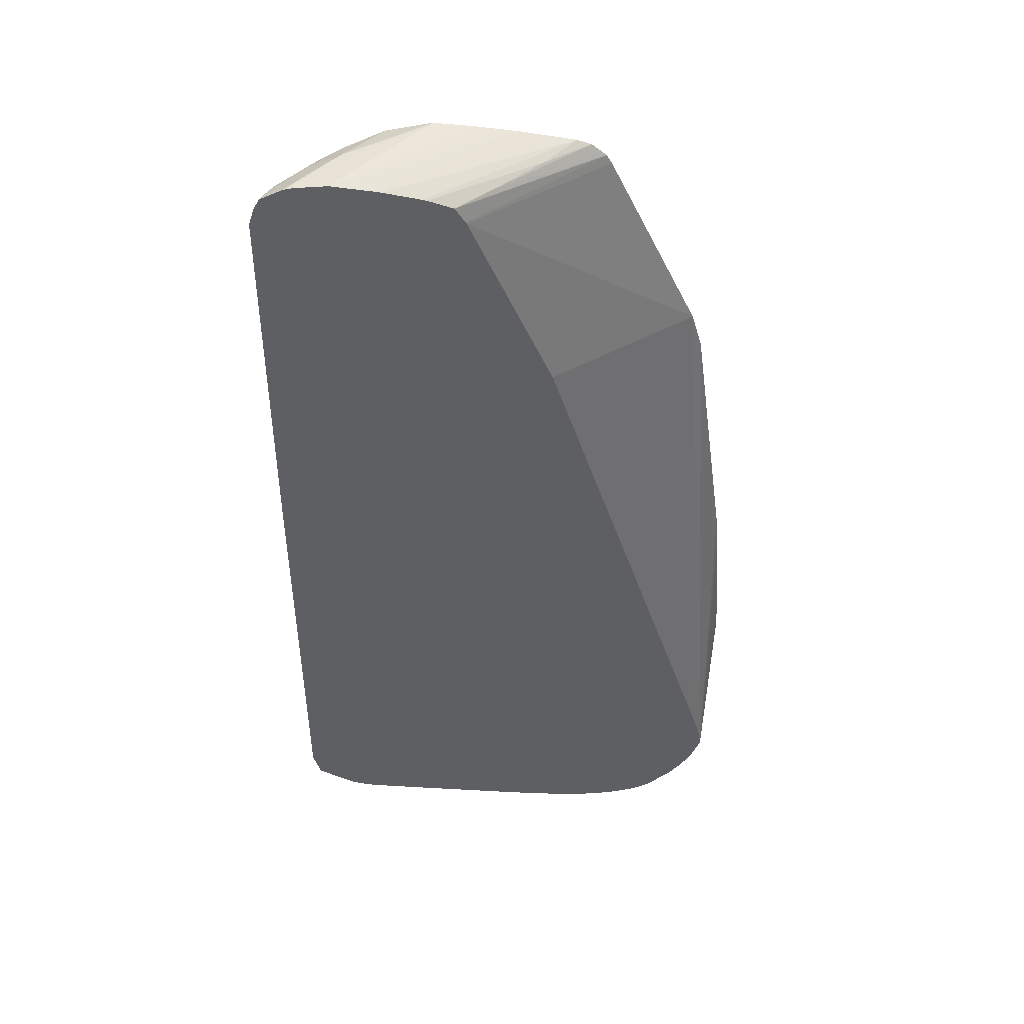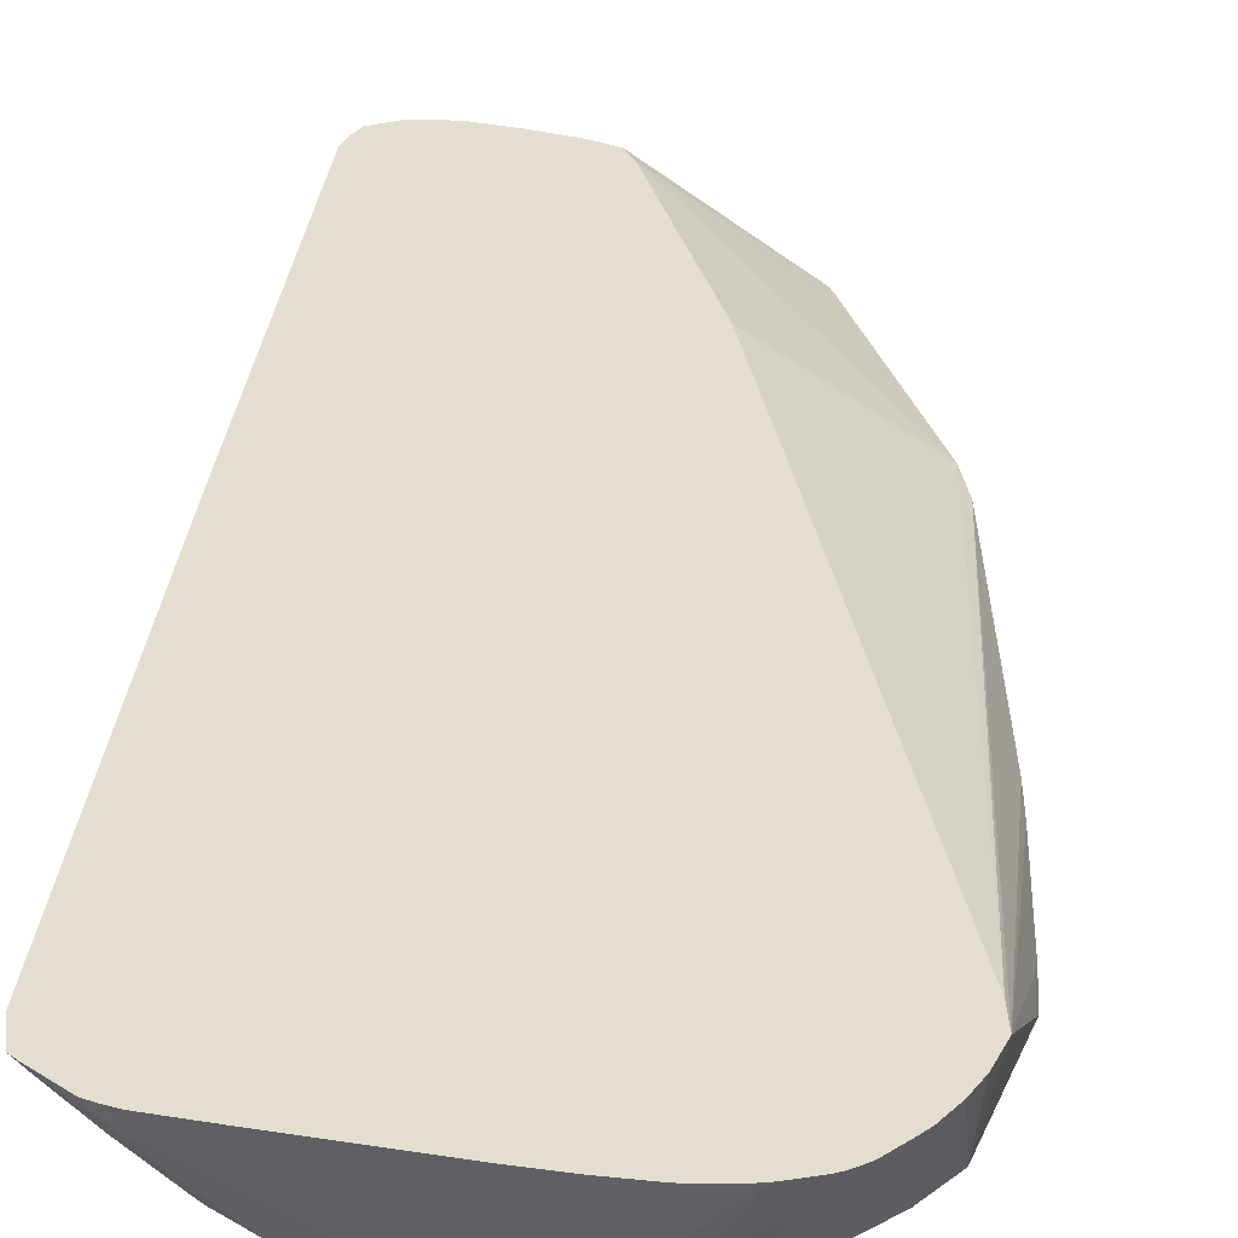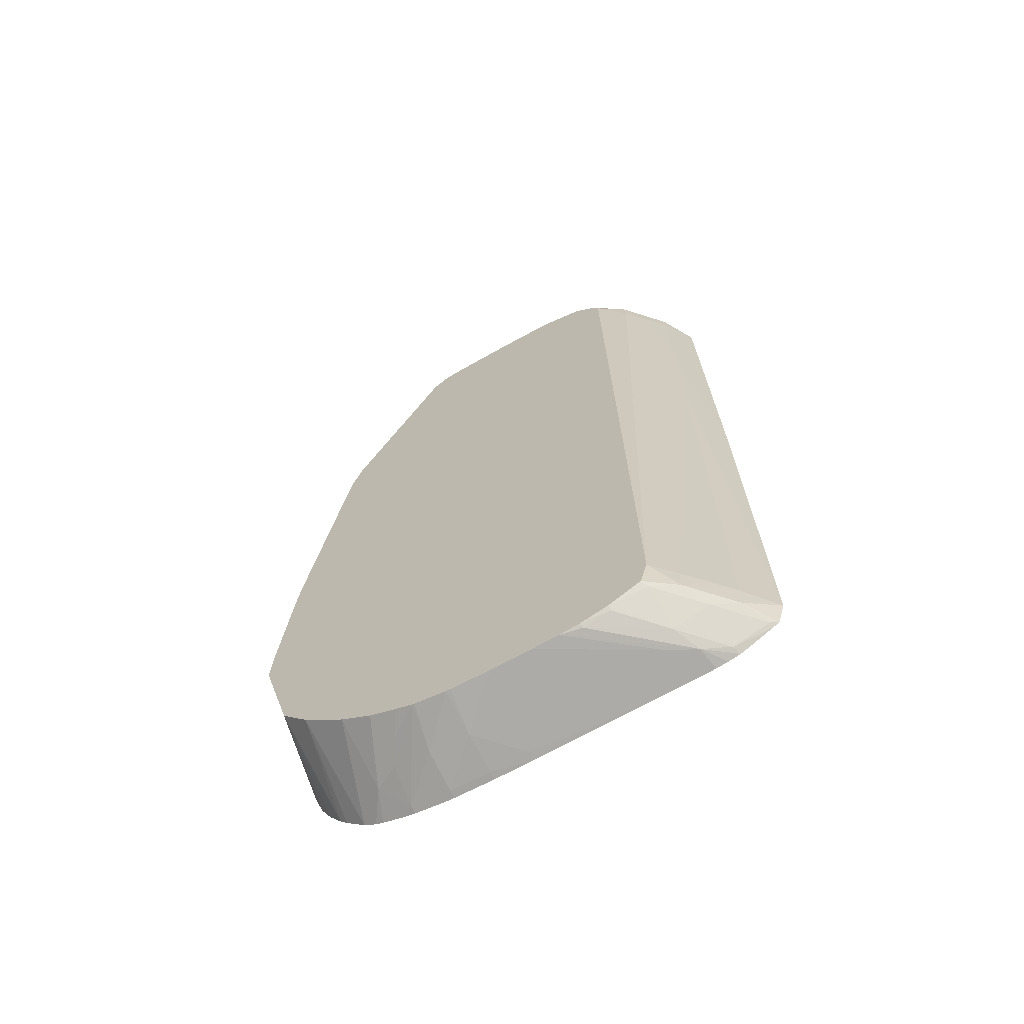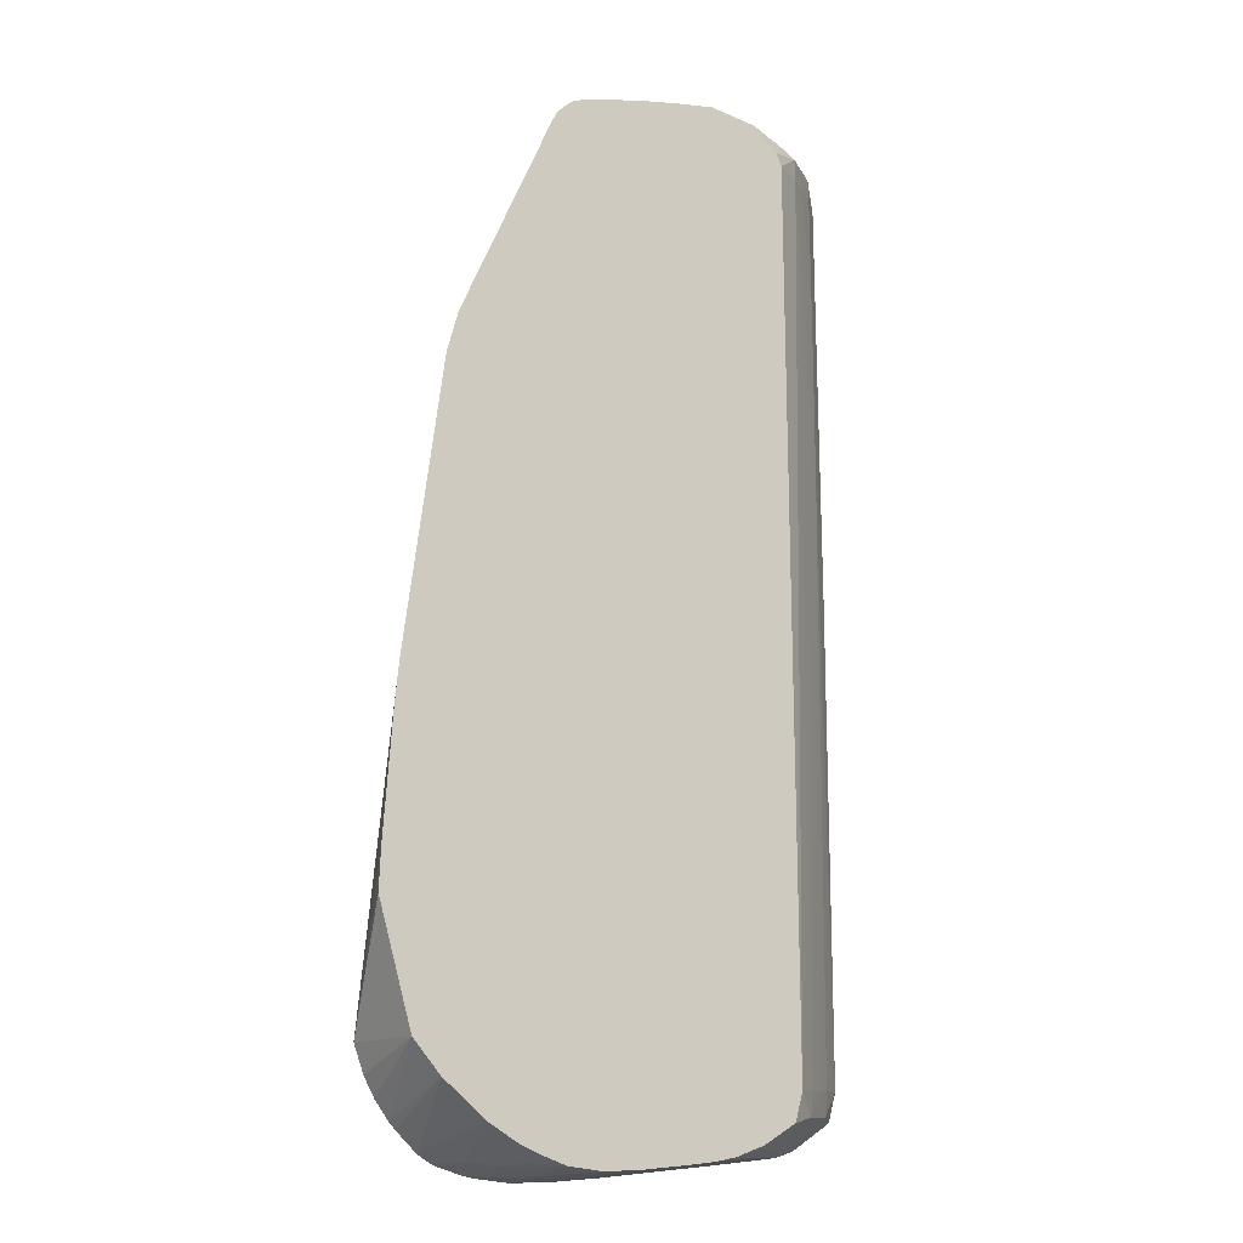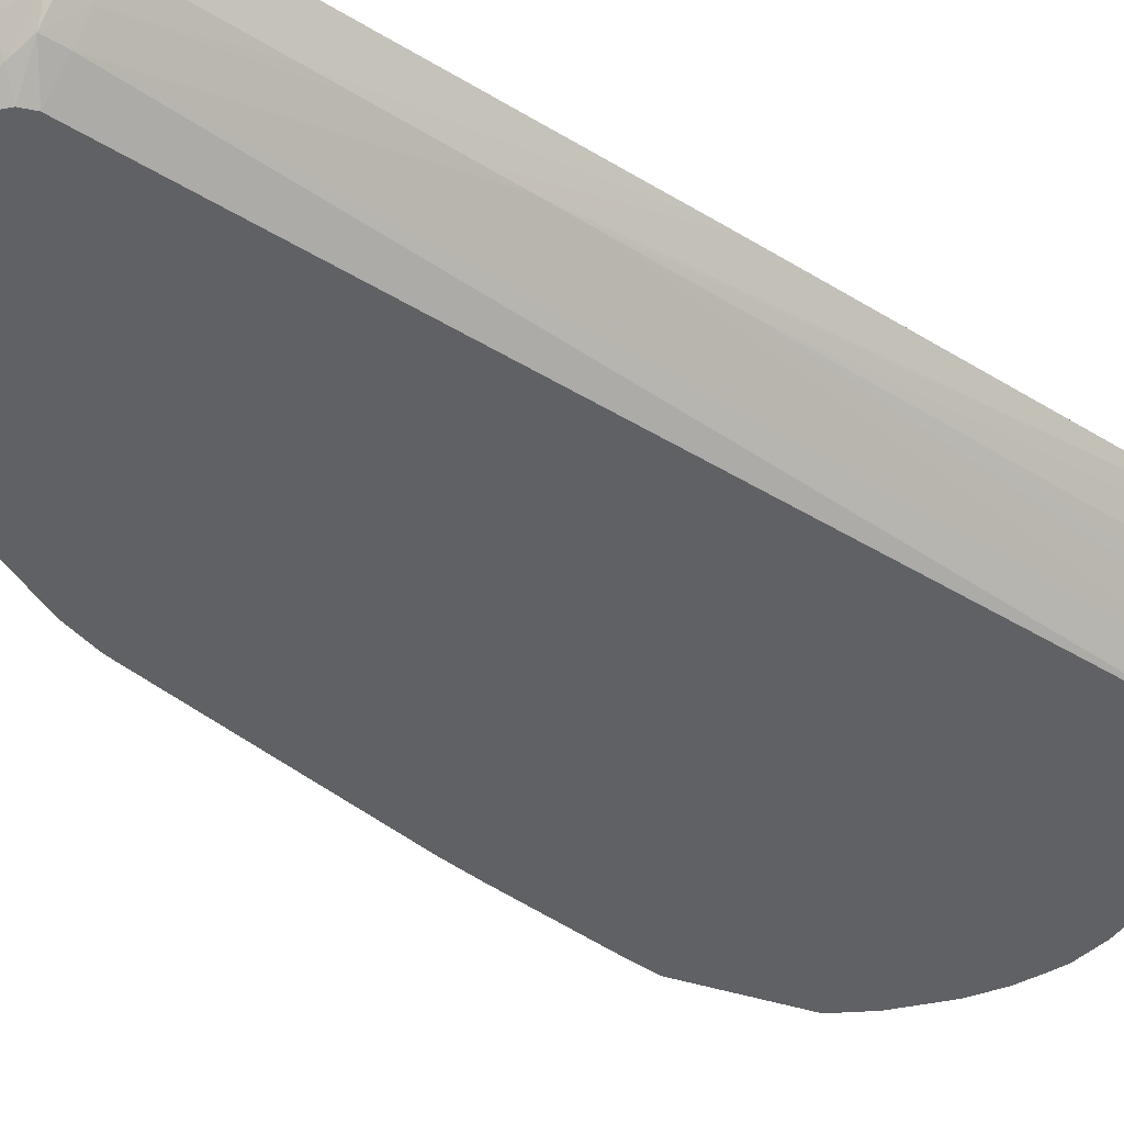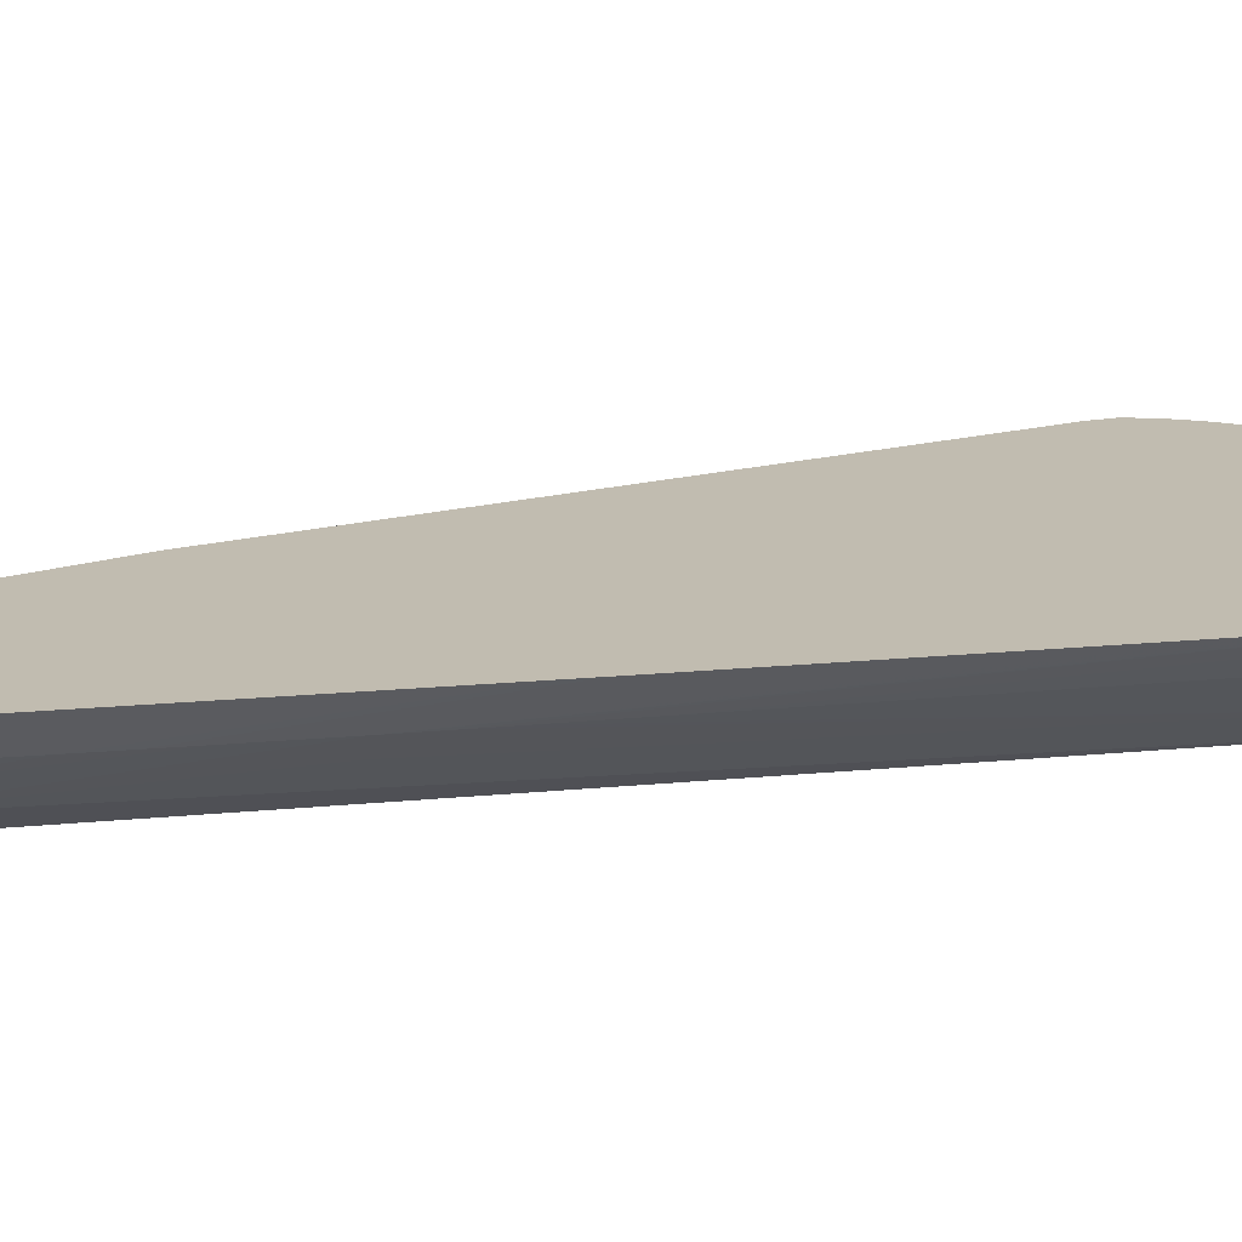
<metadata>
{"format":"obj","ext":"obj","renderer":"f3d","projection":"perspective","resolution":1024,"background":"white","views":[{"elev":49.0,"azim":-179.6,"up":"+Z"},{"elev":35.7,"azim":-173.4,"up":"+Y"},{"elev":-68.8,"azim":27.2,"up":"+Z"},{"elev":-11.8,"azim":-27.1,"up":"+Z"},{"elev":-46.1,"azim":54.7,"up":"+Y"},{"elev":16.5,"azim":77.8,"up":"+Y"}]}
</metadata>
<code>
v 0.04162 -0.03704 0.003007
v 0.04121 -0.0375 0.003007
v 0.04024 -0.03843 0.001919
v 0.04127 -0.03704 0.001708
v 0.04161 -0.03704 0.004835
v 0.04028 -0.03848 0.03038
v 0.04028 -0.03848 0.02855
v 0.04029 -0.03848 0.02672
v 0.04029 -0.03848 0.02307
v 0.04029 -0.03848 0.003007
v 0.04029 -0.03848 0.01943
v 0.04029 -0.03848 0.01578
v 0.04029 -0.03848 0.01213
v 0.03842 -0.04024 0.001928
v 0.03911 -0.03911 0.001537
v 0.04093 -0.03726 0.001582
v 0.04095 -0.03704 0.001479
v 0.04159 -0.03704 0.008484
v 0.0415 -0.03704 0.02235
v 0.04148 -0.03704 0.02418
v 0.04027 -0.03847 0.0322
v 0.0384 -0.04021 0.04315
v 0.03931 -0.03939 0.03038
v 0.04155 -0.03704 0.01396
v 0.03846 -0.04027 0.003007
v 0.03937 -0.03939 0.003007
v 0.03706 -0.04125 0.001703
v 0.03726 -0.04093 0.001587
v 0.03748 -0.04118 0.003007
v 0.03741 -0.04125 0.003007
v 0.03744 -0.03926 0.0005666
v 0.03925 -0.03744 0.0005621
v 0.0394 -0.03704 0.0005037
v 0.04148 -0.03704 0.0249
v 0.04025 -0.03845 0.03585
v 0.04026 -0.03846 0.03402
v 0.03931 -0.03931 0.04315
v 0.03837 -0.04018 0.04413
v 0.03704 -0.04125 0.04315
v 0.03558 -0.04125 0.0008362
v 0.03558 -0.04105 0.0007104
v 0.03432 -0.04105 0.0003104
v 0.03808 -0.03808 0.000297
v 0.03885 -0.03704 0.0003374
v 0.04146 -0.03704 0.02602
v 0.04024 -0.03845 0.03767
v 0.04021 -0.0384 0.04315
v 0.04019 -0.03837 0.04413
v 0.0368 -0.04125 0.04374
v 0.03908 -0.03908 0.04441
v 0.0374 -0.04056 0.04444
v 0.03427 -0.04125 0.0003778
v 0.03334 -0.04125 0.0002116
v 0.03686 -0.03866 0.0002385
v 0.03743 -0.03704 0.0001397
v 0.03829 -0.03704 0.0002206
v 0.04125 -0.03704 0.04315
v 0.04097 -0.03741 0.04315
v 0.04097 -0.03704 0.04401
v 0.04056 -0.03741 0.04444
v 0.03565 -0.04125 0.04481
v 0.03923 -0.03741 0.04509
v 0.0374 -0.03923 0.0451
v 0.03569 -0.04118 0.04483
v 0.03214 -0.04125 9.475e-05
v 0.03193 -0.04125 7.678e-05
v 0.03011 -0.03741 -0.0004624
v 0.03521 -0.03704 -6.252e-05
v 0.03558 -0.03704 -3.106e-05
v 0.04069 -0.03704 0.04452
v 0.03561 -0.04125 0.04483
v 0.03964 -0.03704 0.04503
v 0.03923 -0.03704 0.04511
v 0.03376 -0.04105 0.04526
v 0.03356 -0.04125 0.04525
v 0.03035 -0.04125 -4.904e-05
v 0.03011 -0.04105 -8.948e-05
v 0.03011 -0.03923 -0.0002782
v 0.02828 -0.03923 -0.000422
v 0.02828 -0.03741 -0.0005838
v 0.03011 -0.03704 -0.0004939
v 0.03777 -0.03704 0.04523
v 0.03174 -0.04125 0.04507
v 0.03012 -0.04125 -6.701e-05
v 0.02646 -0.03741 -0.0006197
v 0.02848 -0.04125 -0.0001209
v 0.02828 -0.04105 -0.0001479
v 0.02828 -0.03704 -0.0006062
v 0.0374 -0.03704 0.04517
v 0.02992 -0.04125 0.04483
v 0.02464 -0.03704 -0.0004445
v 0.02609 -0.03704 -0.0006287
v 0.02646 -0.03704 -0.0006422
v 0.02646 -0.03923 -0.0003411
v 0.02828 -0.04125 -0.0001164
v 0.03595 -0.03704 0.04496
v 0.03558 -0.03704 0.04489
v 0.02796 -0.04125 0.04448
v 0.02421 -0.03704 -0.0003501
v 0.02464 -0.03741 -0.000386
v 0.02683 -0.04125 8.577e-05
v 0.02672 -0.04125 0.0001082
v 0.03388 -0.03704 0.04452
v 0.02738 -0.04125 0.04438
v 0.02312 -0.03704 -4.1e-06
v 0.02325 -0.03741 5.431e-05
v 0.02475 -0.03912 5.431e-05
v 0.02363 -0.03843 0.0002161
v 0.0259 -0.04125 0.0004138
v 0.02543 -0.04029 0.0002161
v 0.0337 -0.03704 0.04447
v 0.02878 -0.0399 0.04423
v 0.02673 -0.04125 0.04413
v 0.02277 -0.03704 0.0001487
v 0.02473 -0.04125 0.000917
v 0.02333 -0.04125 0.001798
v 0.0222 -0.03704 0.0005171
v 0.03256 -0.03704 0.04405
v 0.03193 -0.03787 0.04428
v 0.03092 -0.03825 0.04412
v 0.02606 -0.04125 0.04356
v 0.02141 -0.04125 0.003469
v 0.02127 -0.03704 0.001434
v 0.03211 -0.03704 0.04332
v 0.03207 -0.03704 0.04325
v 0.02582 -0.04125 0.04311
v 0.02095 -0.03704 0.001793
v 0.02018 -0.04125 0.004948
v 0.02831 -0.03704 0.03416
v 0.02166 -0.04125 0.034
v 0.02036 -0.03704 0.002647
v 0.01944 -0.03704 0.004822
v 0.01988 -0.03704 0.003555
v 0.02001 -0.03704 0.003299
v 0.01871 -0.04125 0.01031
v 0.02829 -0.03704 0.03411
v 0.01963 -0.03704 0.005999
v 0.02116 -0.04125 0.0322
v 0.01879 -0.04125 0.01213
v 0.01921 -0.04125 0.01761
v 0.01939 -0.04125 0.01943
f 1 2 3
f 1 3 4
f 1 4 17
f 1 17 33
f 1 33 44
f 1 44 56
f 1 56 55
f 1 55 69
f 1 69 68
f 1 68 81
f 1 81 88
f 1 88 93
f 1 93 92
f 1 92 91
f 1 91 99
f 1 99 105
f 1 105 114
f 1 114 117
f 1 117 123
f 1 123 127
f 1 127 131
f 1 131 134
f 1 134 133
f 1 133 132
f 1 132 137
f 1 137 136
f 1 136 129
f 1 129 125
f 1 125 124
f 1 124 118
f 1 118 111
f 1 111 103
f 1 103 97
f 1 97 96
f 1 96 89
f 1 89 82
f 1 82 73
f 1 73 72
f 1 72 70
f 1 70 59
f 1 59 57
f 1 57 45
f 1 45 34
f 1 34 20
f 1 20 19
f 1 19 24
f 1 24 18
f 1 18 5
f 1 5 6
f 1 6 7
f 1 7 8
f 1 8 9
f 1 9 2
f 2 10 3
f 2 9 11
f 2 11 12
f 2 12 13
f 2 13 10
f 3 14 15
f 3 15 16
f 3 16 4
f 3 10 14
f 4 16 17
f 5 18 6
f 6 19 20
f 6 20 21
f 6 21 22
f 6 22 23
f 6 23 7
f 6 18 24
f 6 24 19
f 7 23 25
f 7 25 8
f 8 25 9
f 9 25 26
f 9 26 11
f 10 26 14
f 10 13 26
f 11 26 12
f 12 26 13
f 14 27 28
f 14 28 15
f 14 26 25
f 14 25 29
f 14 29 30
f 14 30 27
f 15 28 31
f 15 31 32
f 15 32 16
f 16 32 17
f 17 32 33
f 20 34 35
f 20 35 36
f 20 36 21
f 21 36 37
f 21 37 22
f 22 37 38
f 22 38 39
f 22 39 30
f 22 30 29
f 22 29 25
f 22 25 23
f 27 30 39
f 27 39 49
f 27 49 61
f 27 61 71
f 27 71 75
f 27 75 83
f 27 83 90
f 27 90 98
f 27 98 104
f 27 104 113
f 27 113 121
f 27 121 126
f 27 126 130
f 27 130 138
f 27 138 141
f 27 141 140
f 27 140 139
f 27 139 135
f 27 135 128
f 27 128 122
f 27 122 116
f 27 116 115
f 27 115 109
f 27 109 102
f 27 102 101
f 27 101 95
f 27 95 86
f 27 86 84
f 27 84 76
f 27 76 66
f 27 66 65
f 27 65 53
f 27 53 52
f 27 52 40
f 27 40 28
f 28 40 31
f 31 40 41
f 31 41 42
f 31 42 43
f 31 43 32
f 32 43 33
f 33 43 44
f 34 45 46
f 34 46 35
f 35 46 37
f 35 37 36
f 37 47 48
f 37 48 38
f 37 46 47
f 38 49 39
f 38 48 50
f 38 50 51
f 38 51 49
f 40 52 41
f 41 52 42
f 42 52 53
f 42 53 43
f 43 53 54
f 43 54 55
f 43 55 56
f 43 56 44
f 45 57 46
f 46 57 58
f 46 58 47
f 47 58 48
f 48 58 57
f 48 57 59
f 48 59 60
f 48 60 50
f 49 51 61
f 50 60 62
f 50 62 63
f 50 63 51
f 51 63 64
f 51 64 61
f 53 65 54
f 54 65 66
f 54 66 67
f 54 67 68
f 54 68 69
f 54 69 55
f 59 70 60
f 60 70 62
f 61 64 71
f 62 72 73
f 62 73 74
f 62 74 63
f 62 70 72
f 63 74 75
f 63 75 71
f 63 71 64
f 66 76 77
f 66 77 78
f 66 78 67
f 67 78 79
f 67 79 80
f 67 80 81
f 67 81 68
f 73 82 74
f 74 82 83
f 74 83 75
f 76 84 77
f 77 84 79
f 77 79 78
f 79 85 80
f 79 84 86
f 79 86 87
f 79 87 85
f 80 85 93
f 80 93 88
f 80 88 81
f 82 89 90
f 82 90 83
f 85 91 92
f 85 92 93
f 85 87 94
f 85 94 91
f 86 95 87
f 87 95 94
f 89 96 90
f 90 96 97
f 90 97 98
f 91 94 100
f 91 100 99
f 94 95 101
f 94 101 102
f 94 102 100
f 97 103 104
f 97 104 98
f 99 100 106
f 99 106 105
f 100 107 108
f 100 108 106
f 100 102 107
f 102 109 110
f 102 110 107
f 103 111 104
f 104 111 112
f 104 112 113
f 105 106 114
f 106 108 114
f 107 110 108
f 108 110 109
f 108 109 115
f 108 115 116
f 108 116 117
f 108 117 114
f 111 118 119
f 111 119 112
f 112 119 120
f 112 120 113
f 113 120 121
f 116 122 117
f 117 122 123
f 118 124 121
f 118 121 120
f 118 120 119
f 121 124 125
f 121 125 126
f 122 127 123
f 122 128 127
f 125 129 130
f 125 130 126
f 127 128 131
f 128 132 133
f 128 133 134
f 128 134 131
f 128 135 132
f 129 136 130
f 130 136 137
f 130 137 138
f 132 135 139
f 132 139 140
f 132 140 141
f 132 141 138
f 132 138 137

</code>
